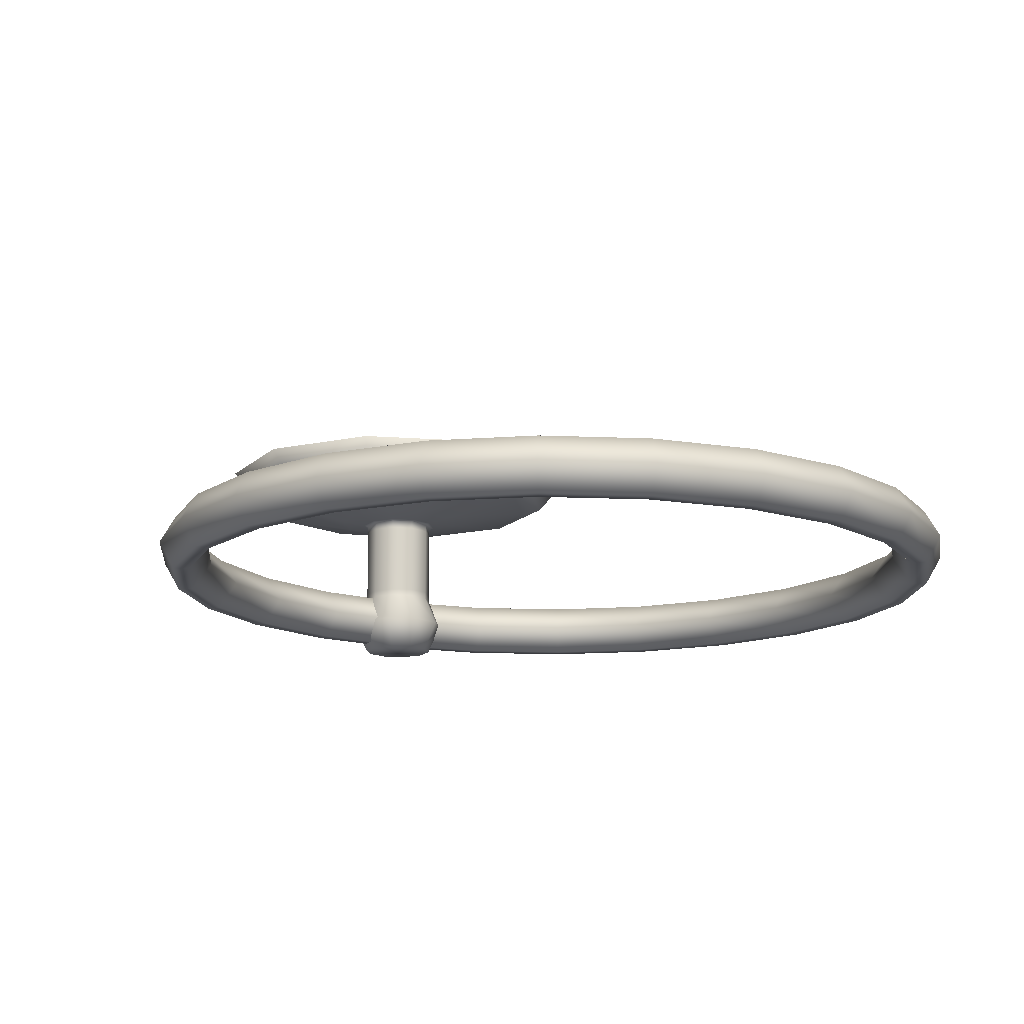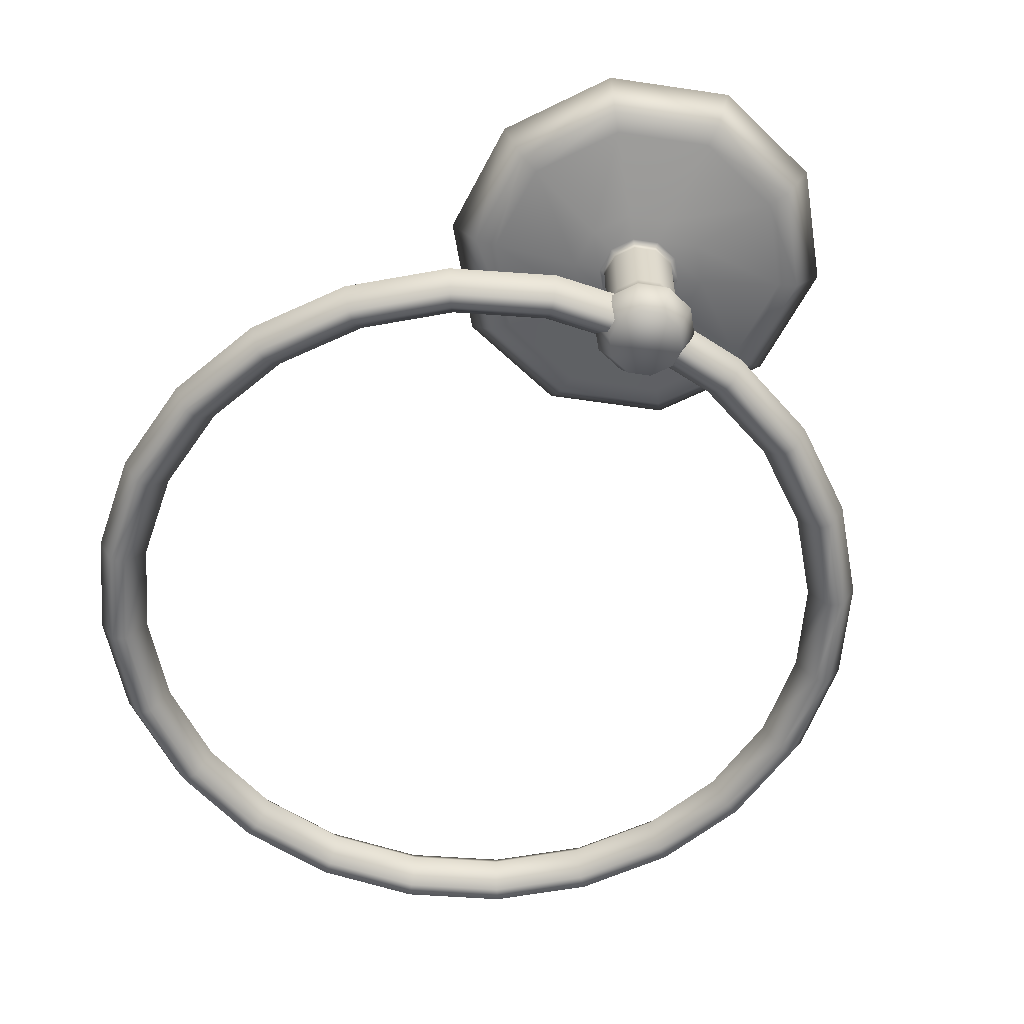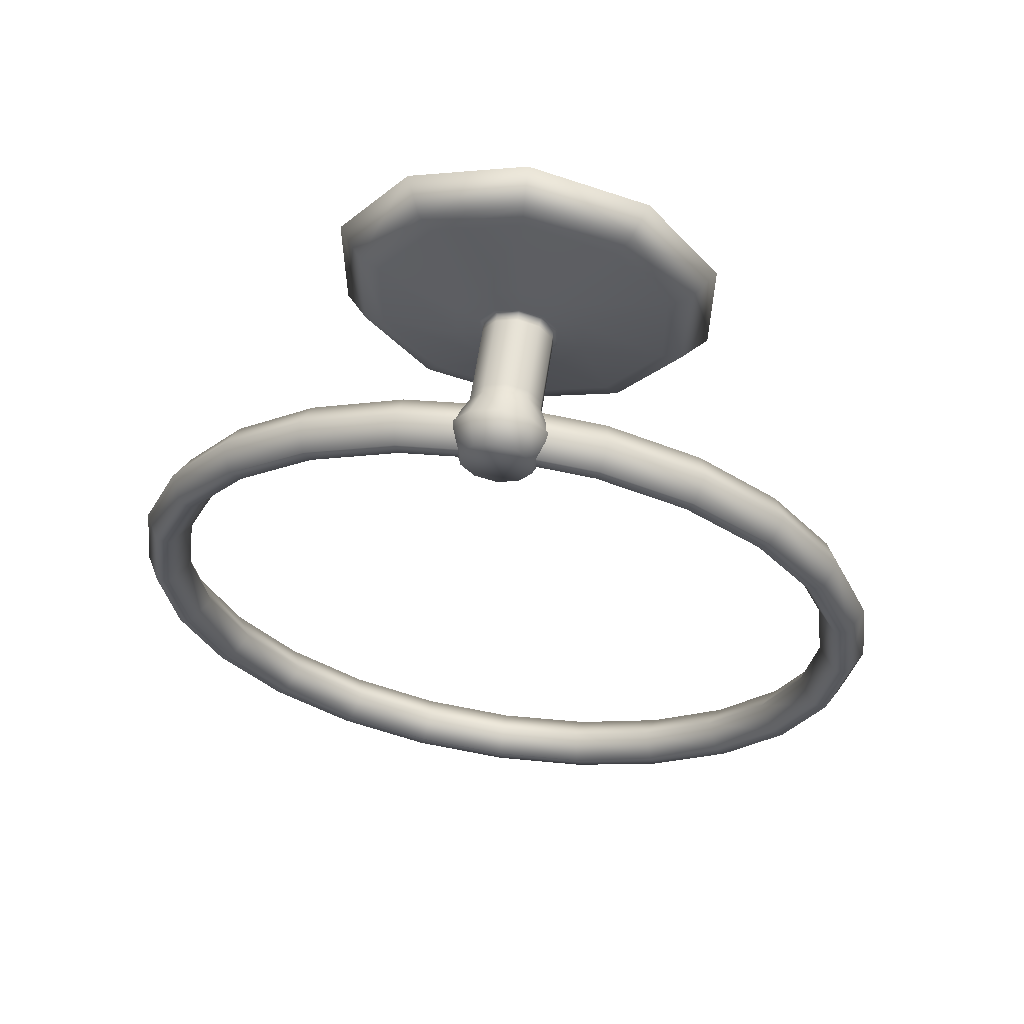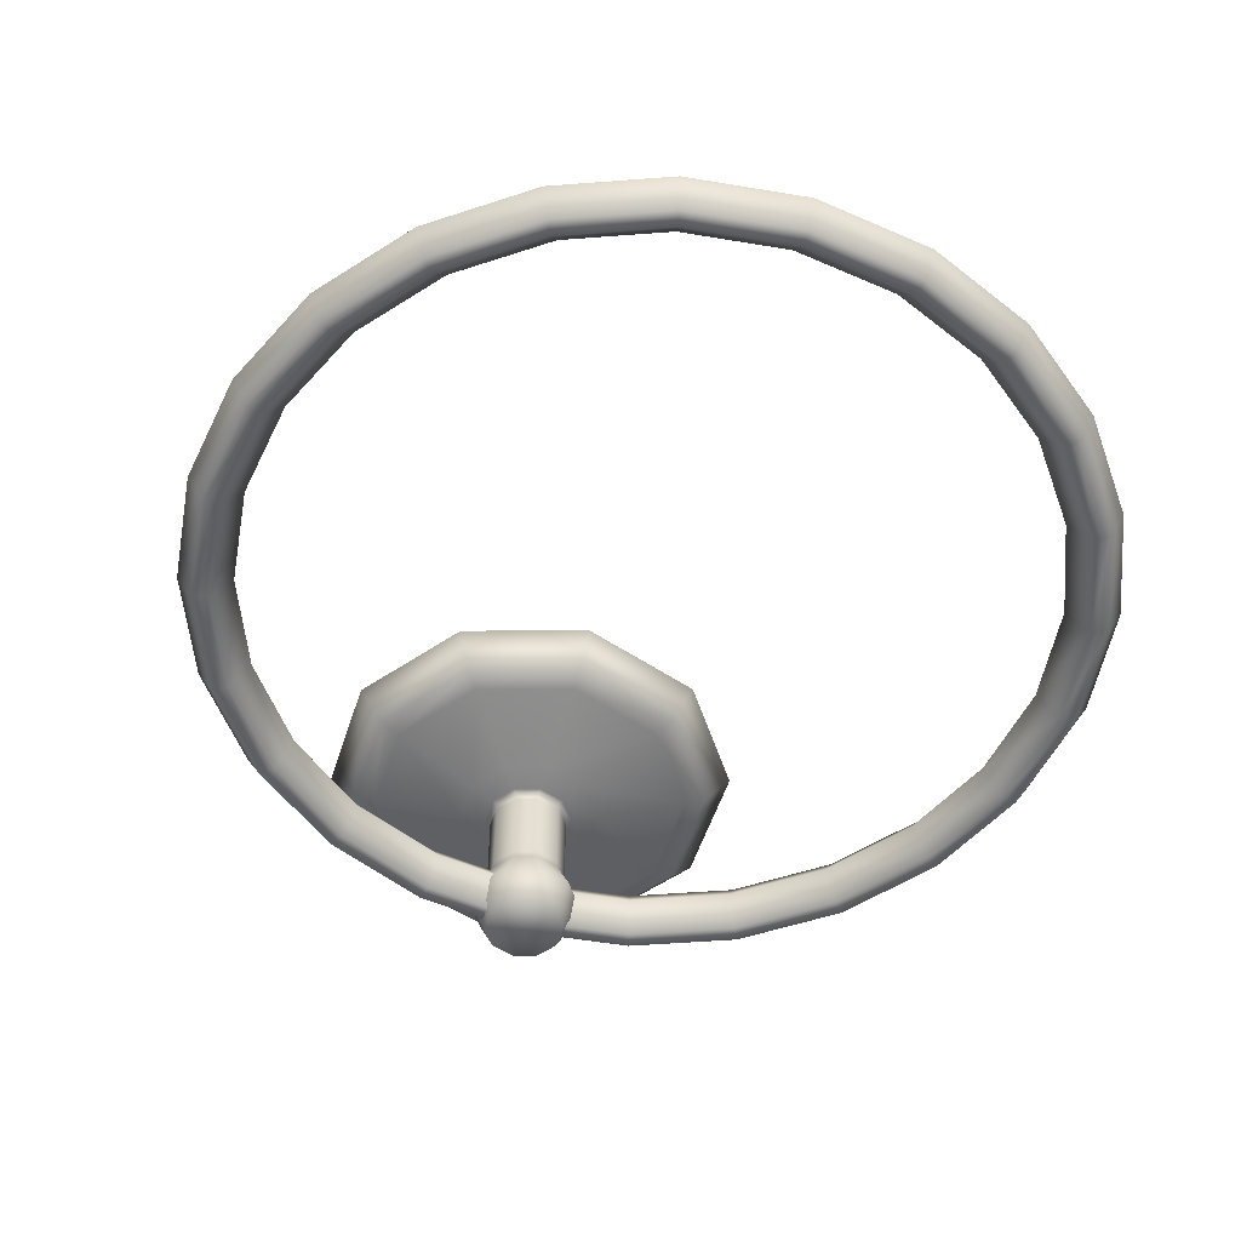
<metadata>
{"format":"obj","ext":"obj","renderer":"f3d","projection":"perspective","resolution":1024,"background":"white","views":[{"elev":-14.2,"azim":152.4,"up":"+Y"},{"elev":-57.9,"azim":-26.8,"up":"+Y"},{"elev":61.9,"azim":8.5,"up":"+Z"},{"elev":-52.7,"azim":162.2,"up":"+Y"}]}
</metadata>
<code>
o Fp401_Cylinder_055
v -0.001136 -0.01335 -0.1043
v -0.001137 -0.007868 -0.1012
v 0.02001 -0.007858 -0.09839
v 0.02082 -0.01334 -0.1014
v 0.01921 -0.007847 -0.09541
v -0.001138 -0.007857 -0.0981
v 0.01818 -0.01331 -0.09159
v -0.00114 -0.01332 -0.09414
v 0.01921 -0.01879 -0.0954
v -0.001139 -0.0188 -0.09809
v 0.02001 -0.0188 -0.09838
v -0.001137 -0.01881 -0.1012
v 0.03971 -0.007828 -0.09022
v 0.04127 -0.01331 -0.09292
v 0.03816 -0.007819 -0.08755
v 0.03619 -0.01328 -0.08413
v 0.03816 -0.01877 -0.08754
v 0.03971 -0.01878 -0.09022
v 0.05662 -0.007782 -0.07724
v 0.05883 -0.01326 -0.07944
v 0.05444 -0.007774 -0.07505
v 0.05165 -0.01324 -0.07225
v 0.05444 -0.01872 -0.07504
v 0.05662 -0.01873 -0.07723
v 0.0696 -0.007722 -0.06031
v 0.0723 -0.0132 -0.06187
v 0.06693 -0.007716 -0.05877
v 0.0635 -0.01318 -0.05679
v 0.06693 -0.01866 -0.05876
v 0.0696 -0.01867 -0.0603
v 0.07776 -0.007651 -0.0406
v 0.08077 -0.01313 -0.04141
v 0.07477 -0.007648 -0.03981
v 0.07096 -0.01312 -0.03878
v 0.07477 -0.0186 -0.0398
v 0.07776 -0.0186 -0.04059
v 0.08053 -0.007576 -0.01946
v 0.08365 -0.01305 -0.01945
v 0.07745 -0.007576 -0.01946
v 0.07349 -0.01305 -0.01946
v 0.07744 -0.01852 -0.01945
v 0.08053 -0.01852 -0.01945
v 0.07774 -0.0075 0.001686
v 0.08075 -0.01297 0.002499
v 0.07476 -0.007503 0.000886
v 0.07094 -0.01298 -0.000134
v 0.07476 -0.01845 0.000895
v 0.07774 -0.01845 0.001696
v 0.06957 -0.00743 0.02139
v 0.07228 -0.0129 0.02295
v 0.0669 -0.007435 0.01984
v 0.06348 -0.01292 0.01787
v 0.0669 -0.01838 0.01985
v 0.06957 -0.01838 0.0214
v 0.05658 -0.007369 0.0383
v 0.05879 -0.01283 0.04052
v 0.0544 -0.007377 0.03612
v 0.05161 -0.01286 0.03333
v 0.0544 -0.01832 0.03613
v 0.05659 -0.01832 0.03831
v 0.03966 -0.007323 0.05128
v 0.04122 -0.01279 0.05399
v 0.03812 -0.007333 0.04861
v 0.03614 -0.01282 0.04519
v 0.03812 -0.01828 0.04862
v 0.03966 -0.01827 0.05129
v 0.01995 -0.007294 0.05944
v 0.02076 -0.01276 0.06245
v 0.01915 -0.007304 0.05645
v 0.01813 -0.01279 0.05264
v 0.01915 -0.01825 0.05646
v 0.01995 -0.01824 0.05944
v -0.001194 -0.007284 0.06221
v -0.001195 -0.01275 0.06534
v -0.001193 -0.007295 0.05912
v -0.001192 -0.01278 0.05518
v -0.001193 -0.01824 0.05913
v -0.001194 -0.01823 0.06222
v -0.02234 -0.007294 0.05942
v -0.02315 -0.01276 0.06244
v -0.02154 -0.007304 0.05644
v -0.02051 -0.01279 0.05263
v -0.02154 -0.01825 0.05645
v -0.02234 -0.01824 0.05943
v -0.04204 -0.007323 0.05125
v -0.0436 -0.01279 0.05396
v -0.04049 -0.007332 0.04858
v -0.03852 -0.01282 0.04516
v -0.0405 -0.01828 0.04859
v -0.04204 -0.01827 0.05126
v -0.05896 -0.007369 0.03826
v -0.06116 -0.01283 0.04047
v -0.05677 -0.007377 0.03608
v -0.05398 -0.01286 0.03329
v -0.05677 -0.01832 0.03609
v -0.05896 -0.01832 0.03827
v -0.07193 -0.007429 0.02134
v -0.07464 -0.0129 0.0229
v -0.06926 -0.007435 0.0198
v -0.06584 -0.01292 0.01783
v -0.06926 -0.01838 0.0198
v -0.07193 -0.01838 0.02135
v -0.08009 -0.0075 0.001632
v -0.0831 -0.01297 0.002443
v -0.07711 -0.007503 0.000834
v -0.07329 -0.01298 -0.000183
v -0.07711 -0.01845 0.000843
v -0.08009 -0.01845 0.001641
v -0.08286 -0.007576 -0.01951
v -0.08598 -0.01305 -0.01951
v -0.07978 -0.007576 -0.01951
v -0.07583 -0.01305 -0.01951
v -0.07978 -0.01852 -0.0195
v -0.08286 -0.01852 -0.01951
v -0.08007 -0.007651 -0.04066
v -0.08309 -0.01313 -0.04146
v -0.07709 -0.007648 -0.03986
v -0.07327 -0.01312 -0.03883
v -0.07709 -0.0186 -0.03985
v -0.08007 -0.0186 -0.04065
v -0.0719 -0.007722 -0.06036
v -0.07461 -0.0132 -0.06192
v -0.06923 -0.007716 -0.05881
v -0.06581 -0.01318 -0.05683
v -0.06923 -0.01866 -0.05881
v -0.0719 -0.01867 -0.06035
v -0.05892 -0.007782 -0.07728
v -0.06112 -0.01326 -0.07948
v -0.05673 -0.007774 -0.07509
v -0.05394 -0.01324 -0.07229
v -0.05673 -0.01872 -0.07508
v -0.05892 -0.01873 -0.07727
v -0.04199 -0.007828 -0.09025
v -0.04355 -0.01331 -0.09295
v -0.04045 -0.007819 -0.08758
v -0.03847 -0.01328 -0.08415
v -0.04045 -0.01877 -0.08757
v -0.04199 -0.01878 -0.09024
v -0.02228 -0.007858 -0.09841
v -0.02309 -0.01334 -0.1014
v -0.02149 -0.007847 -0.09543
v -0.02046 -0.01331 -0.0916
v -0.02149 -0.01879 -0.09542
v -0.02228 -0.0188 -0.0984
v -0.001181 0.01802 0.02392
v -0.02233 0.01802 0.03078
v -0.02546 0.02415 0.02647
v -0.001179 0.02415 0.01859
v 0.01997 0.01802 0.0308
v 0.0231 0.02415 0.02649
v -0.03541 0.01802 0.04877
v -0.04047 0.02415 0.04712
v -0.01979 0.01703 0.03428
v -0.0313 0.01703 0.0501
v -0.03542 0.01802 0.071
v -0.0313 0.01703 0.06967
v -0.001182 0.01703 0.02824
v 0.01742 0.01703 0.03429
v 0.02892 0.01703 0.05013
v 0.03303 0.01802 0.04879
v 0.03809 0.02415 0.04715
v -0.001188 0.01296 0.04591
v -0.009411 0.01296 0.04858
v -0.00119 0.01208 0.05117
v -0.006321 0.01208 0.05283
v -0.01449 0.01296 0.05557
v -0.009493 0.01208 0.0572
v -0.0145 0.01296 0.06421
v -0.009495 0.01208 0.06259
v 0.00394 0.01208 0.05284
v 0.007033 0.01296 0.04858
v 0.007109 0.01208 0.0572
v 0.01211 0.01296 0.05558
v 0.003321 0.0119 0.05369
v -0.00119 0.0119 0.05222
v 0.006108 0.0119 0.05753
v -0.008493 0.0119 0.05752
v -0.008494 0.0119 0.06227
v -0.005703 0.0119 0.05368
v -0.04048 0.02415 0.07265
v -0.02235 0.01802 0.089
v -0.02548 0.02415 0.0933
v -0.01981 0.01703 0.0855
v -0.001206 0.01802 0.09588
v -0.001204 0.01703 0.09155
v 0.01995 0.01802 0.08901
v 0.01741 0.01703 0.08551
v 0.03302 0.01802 0.07103
v 0.03809 0.02415 0.07267
v 0.02307 0.02415 0.09332
v 0.02891 0.01703 0.06969
v -0.009419 0.01296 0.07121
v -0.006326 0.01208 0.06696
v -0.001198 0.01296 0.07389
v -0.001196 0.01208 0.06863
v 0.007025 0.01296 0.07122
v 0.003935 0.01208 0.06696
v 0.01211 0.01296 0.06422
v 0.007107 0.01208 0.0626
v 0.006107 0.0119 0.06227
v 0.003317 0.0119 0.06611
v -0.001195 0.0119 0.06757
v -0.005707 0.0119 0.06611
v -0.001207 0.02415 0.1012
v 0.006108 -0.005418 0.05753
v 0.006108 -0.006887 0.05753
v 0.003321 -0.006887 0.05369
v 0.003321 -0.005419 0.05369
v 0.005077 -0.01329 0.05127
v 0.008949 -0.01329 0.05661
v 0.003321 -0.01969 0.05369
v 0.006108 -0.01969 0.05753
v -0.01133 -0.01329 0.06319
v -0.008494 -0.01969 0.06227
v -0.005707 -0.01969 0.06611
v -0.007463 -0.01329 0.06852
v -0.008494 -0.006887 0.06227
v -0.005707 -0.006887 0.06611
v -0.008494 -0.005418 0.06227
v -0.005707 -0.005418 0.06611
v 0.006107 -0.005418 0.06227
v 0.006107 -0.006887 0.06227
v 0.003317 -0.005419 0.06611
v 0.003317 -0.006887 0.06611
v 0.008947 -0.01329 0.0632
v 0.005071 -0.01329 0.06853
v 0.006107 -0.01969 0.06227
v 0.003317 -0.01969 0.06611
v -0.001196 -0.005419 0.06757
v -0.001196 -0.006887 0.06757
v -0.001197 -0.01329 0.07056
v -0.001195 -0.01969 0.06757
v -0.00119 -0.005419 0.05222
v -0.00119 -0.006887 0.05222
v -0.005703 -0.006887 0.05368
v -0.005703 -0.005418 0.05368
v -0.001189 -0.01329 0.04923
v -0.00119 -0.01969 0.05222
v -0.005703 -0.01969 0.05368
v -0.007457 -0.01329 0.05127
v -0.008493 -0.005418 0.05752
v -0.008493 -0.006887 0.05752
v -0.01133 -0.01329 0.0566
v -0.008493 -0.01969 0.05752
v 0.003321 0.01017 0.05369
v -0.00119 0.01017 0.05222
v -0.005703 0.01017 0.05368
v -0.008493 0.01017 0.05752
v -0.008494 0.01017 0.06227
v -0.005707 0.01017 0.06611
v -0.001195 0.01017 0.06757
v 0.003317 0.01017 0.06611
v 0.006107 0.01017 0.06227
v 0.006108 0.01017 0.05753
f 1 3 2
f 1 4 3
f 2 3 5
f 2 5 6
f 6 5 7
f 6 7 8
f 8 7 9
f 8 9 10
f 10 9 11
f 1 11 4
f 10 11 12
f 1 12 11
f 4 13 3
f 4 14 13
f 11 14 4
f 3 15 5
f 3 13 15
f 5 16 7
f 5 15 16
f 7 17 9
f 7 16 17
f 9 18 11
f 9 17 18
f 11 18 14
f 14 19 13
f 14 20 19
f 18 20 14
f 13 21 15
f 13 19 21
f 15 22 16
f 15 21 22
f 16 23 17
f 16 22 23
f 17 24 18
f 17 23 24
f 18 24 20
f 20 25 19
f 20 26 25
f 24 26 20
f 19 27 21
f 19 25 27
f 21 28 22
f 21 27 28
f 22 29 23
f 22 28 29
f 23 30 24
f 23 29 30
f 24 30 26
f 26 31 25
f 26 32 31
f 30 32 26
f 25 33 27
f 25 31 33
f 27 34 28
f 27 33 34
f 28 35 29
f 28 34 35
f 29 36 30
f 29 35 36
f 30 36 32
f 32 37 31
f 32 38 37
f 36 38 32
f 31 39 33
f 31 37 39
f 33 40 34
f 33 39 40
f 34 41 35
f 34 40 41
f 35 42 36
f 35 41 42
f 36 42 38
f 38 43 37
f 38 44 43
f 42 44 38
f 37 45 39
f 37 43 45
f 39 46 40
f 39 45 46
f 40 47 41
f 40 46 47
f 41 48 42
f 41 47 48
f 42 48 44
f 44 49 43
f 44 50 49
f 48 50 44
f 43 51 45
f 43 49 51
f 45 52 46
f 45 51 52
f 46 53 47
f 46 52 53
f 47 54 48
f 47 53 54
f 48 54 50
f 50 55 49
f 50 56 55
f 54 56 50
f 49 57 51
f 49 55 57
f 51 58 52
f 51 57 58
f 52 59 53
f 52 58 59
f 53 60 54
f 53 59 60
f 54 60 56
f 56 61 55
f 56 62 61
f 60 62 56
f 55 63 57
f 55 61 63
f 57 64 58
f 57 63 64
f 58 65 59
f 58 64 65
f 59 66 60
f 59 65 66
f 60 66 62
f 62 67 61
f 62 68 67
f 66 68 62
f 61 69 63
f 61 67 69
f 63 70 64
f 63 69 70
f 64 71 65
f 64 70 71
f 65 72 66
f 65 71 72
f 66 72 68
f 68 73 67
f 68 74 73
f 72 74 68
f 67 75 69
f 67 73 75
f 69 76 70
f 69 75 76
f 70 77 71
f 70 76 77
f 71 78 72
f 71 77 78
f 72 78 74
f 74 79 73
f 74 80 79
f 78 80 74
f 73 81 75
f 73 79 81
f 75 82 76
f 75 81 82
f 76 83 77
f 76 82 83
f 77 84 78
f 77 83 84
f 78 84 80
f 80 85 79
f 80 86 85
f 84 86 80
f 79 87 81
f 79 85 87
f 81 88 82
f 81 87 88
f 82 89 83
f 82 88 89
f 83 90 84
f 83 89 90
f 84 90 86
f 86 91 85
f 86 92 91
f 90 92 86
f 85 93 87
f 85 91 93
f 87 94 88
f 87 93 94
f 88 95 89
f 88 94 95
f 89 96 90
f 89 95 96
f 90 96 92
f 92 97 91
f 92 98 97
f 96 98 92
f 91 99 93
f 91 97 99
f 93 100 94
f 93 99 100
f 94 101 95
f 94 100 101
f 95 102 96
f 95 101 102
f 96 102 98
f 98 103 97
f 98 104 103
f 102 104 98
f 97 105 99
f 97 103 105
f 99 106 100
f 99 105 106
f 100 107 101
f 100 106 107
f 101 108 102
f 101 107 108
f 102 108 104
f 104 109 103
f 104 110 109
f 108 110 104
f 103 111 105
f 103 109 111
f 105 112 106
f 105 111 112
f 106 113 107
f 106 112 113
f 107 114 108
f 107 113 114
f 108 114 110
f 110 115 109
f 110 116 115
f 114 116 110
f 109 117 111
f 109 115 117
f 111 118 112
f 111 117 118
f 112 119 113
f 112 118 119
f 113 120 114
f 113 119 120
f 114 120 116
f 116 121 115
f 116 122 121
f 120 122 116
f 115 123 117
f 115 121 123
f 117 124 118
f 117 123 124
f 118 125 119
f 118 124 125
f 119 126 120
f 119 125 126
f 120 126 122
f 122 127 121
f 122 128 127
f 126 128 122
f 121 129 123
f 121 127 129
f 123 130 124
f 123 129 130
f 124 131 125
f 124 130 131
f 125 132 126
f 125 131 132
f 126 132 128
f 128 133 127
f 128 134 133
f 132 134 128
f 127 135 129
f 127 133 135
f 129 136 130
f 129 135 136
f 130 137 131
f 130 136 137
f 131 138 132
f 131 137 138
f 132 138 134
f 134 139 133
f 134 140 139
f 138 140 134
f 133 141 135
f 133 139 141
f 135 142 136
f 135 141 142
f 136 143 137
f 136 142 143
f 137 144 138
f 137 143 144
f 138 144 140
f 140 2 139
f 140 1 2
f 144 1 140
f 139 6 141
f 139 2 6
f 141 8 142
f 141 6 8
f 142 10 143
f 142 8 10
f 143 12 144
f 143 10 12
f 144 12 1
f 145 147 146
f 145 148 147
f 149 148 145
f 149 150 148
f 146 152 151
f 146 147 152
f 153 146 151
f 153 151 154
f 154 151 155
f 154 155 156
f 157 146 153
f 157 145 146
f 158 145 157
f 158 149 145
f 159 149 158
f 159 160 149
f 160 150 149
f 160 161 150
f 162 157 153
f 162 153 163
f 163 153 154
f 164 162 163
f 164 163 165
f 165 163 166
f 163 154 166
f 166 154 156
f 165 166 167
f 167 166 168
f 166 156 168
f 167 168 169
f 170 162 164
f 170 171 162
f 172 171 170
f 172 173 171
f 173 158 171
f 173 159 158
f 171 157 162
f 171 158 157
f 174 170 164
f 174 164 175
f 175 164 165
f 176 170 174
f 176 172 170
f 177 167 169
f 177 169 178
f 179 167 177
f 179 165 167
f 175 165 179
f 151 180 155
f 151 152 180
f 155 182 181
f 155 180 182
f 156 155 181
f 156 181 183
f 183 181 184
f 183 184 185
f 185 184 186
f 185 186 187
f 187 186 188
f 186 189 188
f 186 190 189
f 187 188 191
f 191 188 160
f 191 160 159
f 168 156 183
f 168 183 192
f 192 183 185
f 169 168 192
f 169 192 193
f 193 192 194
f 192 185 194
f 194 185 187
f 193 194 195
f 195 194 196
f 194 187 196
f 196 187 191
f 195 196 197
f 197 196 198
f 196 191 198
f 198 191 159
f 197 198 199
f 199 198 173
f 198 159 173
f 199 173 172
f 200 199 172
f 200 172 176
f 201 199 200
f 201 197 199
f 202 197 201
f 202 195 197
f 203 195 202
f 203 193 195
f 178 193 203
f 178 169 193
f 181 204 184
f 181 182 204
f 184 204 190
f 184 190 186
f 188 161 160
f 188 189 161
f 152 182 180
f 182 152 147
f 182 147 148
f 182 148 204
f 204 148 150
f 204 150 190
f 190 150 161
f 190 161 189
f 205 207 206
f 205 208 207
f 206 207 209
f 206 209 210
f 210 209 211
f 210 211 212
f 213 215 214
f 213 216 215
f 217 216 213
f 217 218 216
f 219 218 217
f 219 220 218
f 221 206 222
f 221 205 206
f 223 221 222
f 223 222 224
f 224 222 225
f 224 225 226
f 226 225 227
f 225 212 227
f 225 210 212
f 222 210 225
f 222 206 210
f 226 227 228
f 229 224 230
f 229 223 224
f 220 229 230
f 220 230 218
f 230 224 226
f 230 226 231
f 218 230 231
f 231 226 228
f 231 228 232
f 216 231 232
f 218 231 216
f 216 232 215
f 233 235 234
f 233 236 235
f 208 233 234
f 208 234 207
f 207 234 237
f 207 237 209
f 209 237 238
f 237 239 238
f 237 240 239
f 234 240 237
f 234 235 240
f 209 238 211
f 241 217 242
f 241 219 217
f 236 241 242
f 236 242 235
f 242 217 213
f 242 213 243
f 235 242 243
f 243 213 214
f 243 214 244
f 240 243 244
f 235 243 240
f 240 244 239
f 215 244 214
f 244 215 239
f 239 215 232
f 239 232 238
f 238 232 228
f 238 228 211
f 211 228 227
f 211 227 212
f 174 246 245
f 174 175 246
f 175 247 246
f 175 179 247
f 245 246 233
f 245 233 208
f 246 236 233
f 246 247 236
f 179 248 247
f 179 177 248
f 177 249 248
f 177 178 249
f 247 248 241
f 247 241 236
f 248 219 241
f 248 249 219
f 178 250 249
f 178 203 250
f 249 250 220
f 249 220 219
f 203 251 250
f 203 202 251
f 202 252 251
f 202 201 252
f 250 251 229
f 250 229 220
f 251 223 229
f 251 252 223
f 201 253 252
f 201 200 253
f 200 254 253
f 200 176 254
f 252 253 221
f 252 221 223
f 253 205 221
f 253 254 205
f 176 245 254
f 176 174 245
f 254 245 208
f 254 208 205

</code>
